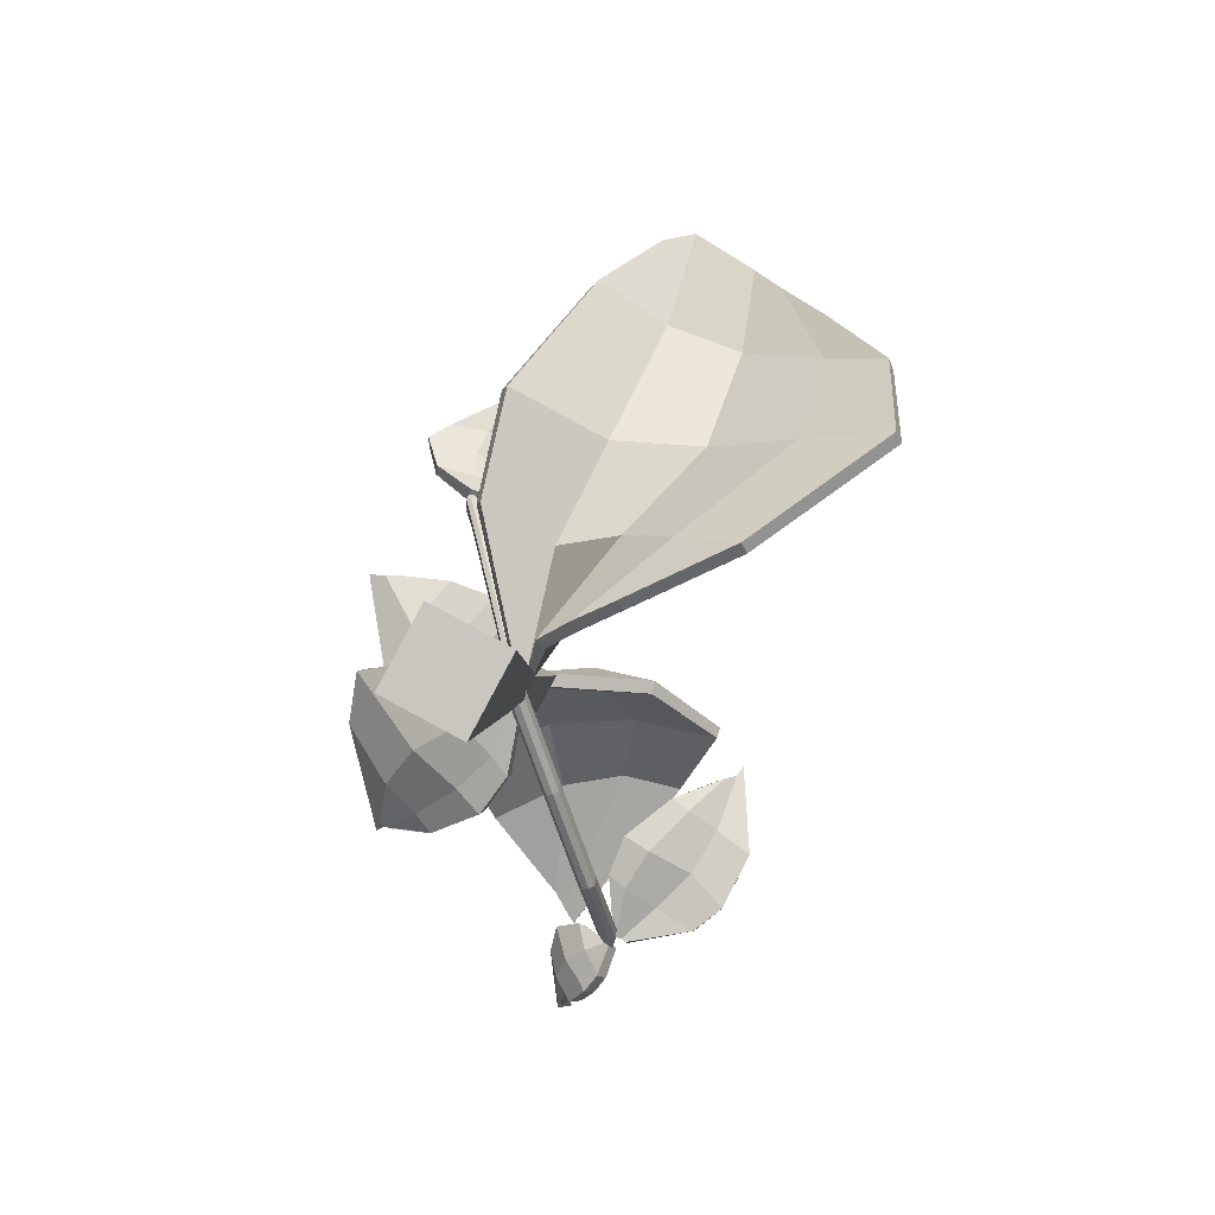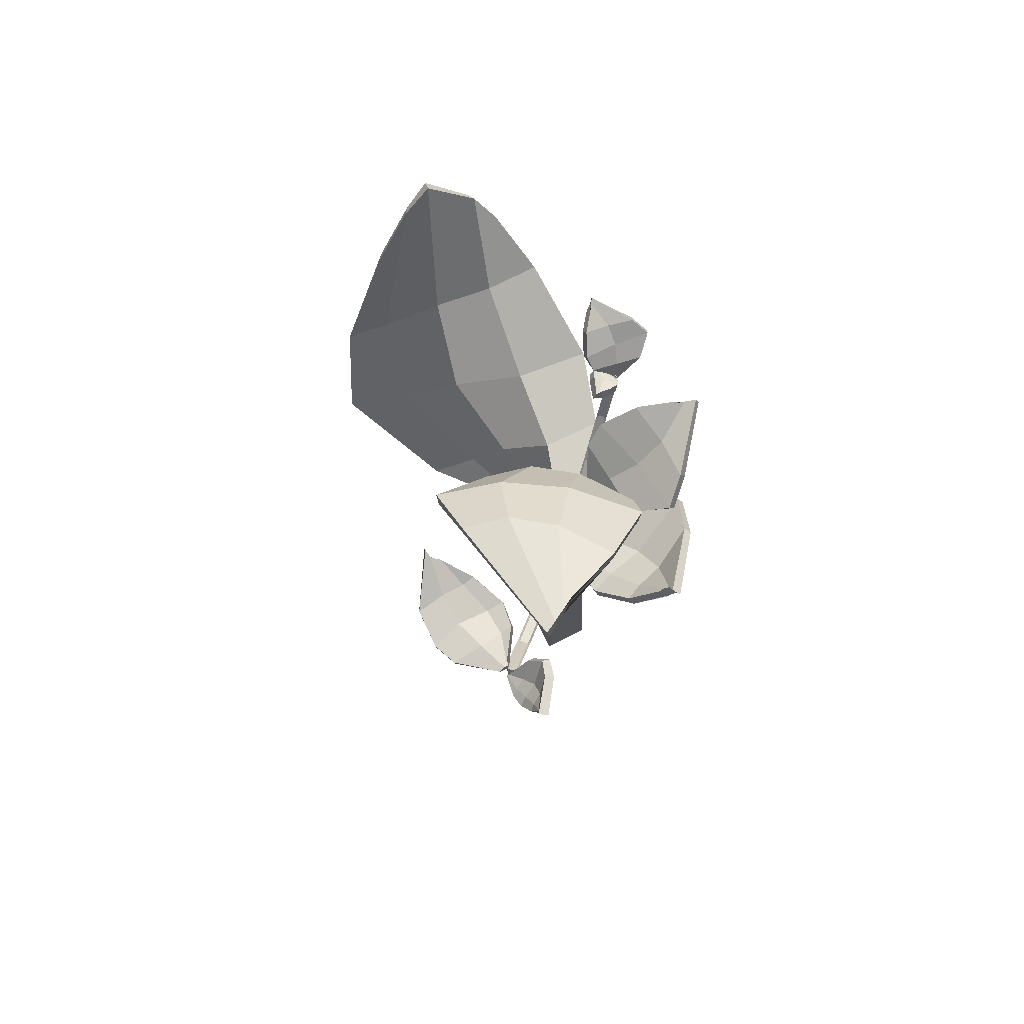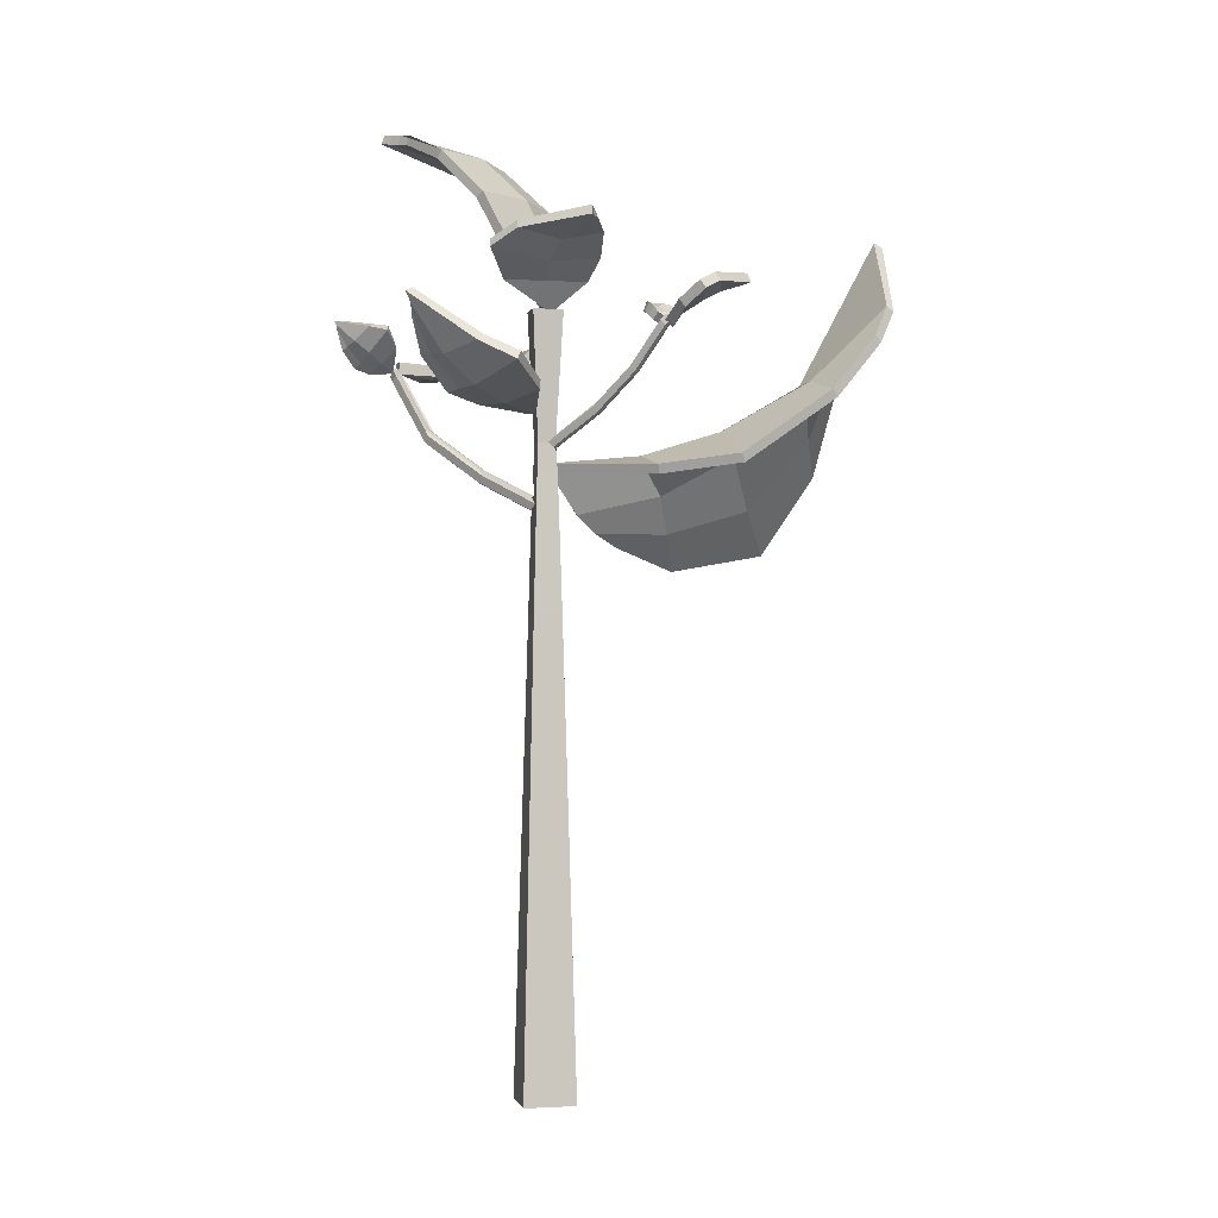
<metadata>
{"format":"obj","ext":"obj","renderer":"f3d","projection":"perspective","resolution":1024,"background":"white","views":[{"elev":-1.7,"azim":1.8,"up":"+Z"},{"elev":76.8,"azim":-178.3,"up":"+Y"},{"elev":-1.2,"azim":-74.6,"up":"+Y"}]}
</metadata>
<code>
o 花3
v 0.01241 0.8385 0.003732
v -0.003732 0.8385 0.01241
v 0.006513 0.37 -0.02166
v 0.00231 0.7598 -0.007684
v -0.01241 0.8385 -0.003732
v 0.003732 0.8385 -0.01241
v 0.02166 0.37 0.006513
v 0.007684 0.7598 0.00231
v -0.01163 0.6586 -0.003498
v -0.003498 0.6586 0.01163
v -0.006513 0.37 0.02166
v 0.01163 0.6586 0.003498
v 0.003498 0.6586 -0.01163
v -0.02166 0.37 -0.006513
v -0.007684 0.7598 -0.00231
v -0.009683 0.8399 0.003954
v -7.9e-05 0.8391 0.005449
v 0.003423 0.9496 -0.08764
v 0.01664 0.9536 -0.1088
v -0.03828 0.9042 -0.0264
v 0.08372 0.9024 -0.0193
v 0.06675 0.9265 -0.04444
v -0.02097 0.9339 -0.05808
v -0.03467 0.8756 -0.01229
v 0.05473 0.868 0.001624
v -0.007049 0.8405 0.006423
v -0.01003 0.8405 0.001949
v -0.05769 0.8863 0.04632
v -0.07133 0.8857 0.04916
v -0.0139 0.87 0.03587
v -0.05714 0.8722 -0.01574
v -0.06271 0.8812 0.002795
v -0.03551 0.8817 0.04366
v -0.007161 0.8568 0.02619
v -0.03488 0.8563 -0.01546
v 0.000184 0.777 -0.009721
v -0.003615 0.7795 -0.004374
v -0.0587 0.8291 -0.06272
v -0.06653 0.8432 -0.06381
v -0.01789 0.7894 -0.05538
v -0.07097 0.8008 0.005356
v -0.07542 0.8119 -0.01723
v -0.04008 0.8091 -0.06398
v -0.005695 0.7828 -0.0393
v -0.04158 0.7868 0.009336
v 0.000776 0.7417 0.003083
v 0.04252 0.6989 0.03189
v 0.05909 0.8206 0.1916
v 0.1293 0.8282 0.1599
v -0.003583 0.7453 0.1218
v 0.1535 0.6978 0.09874
v 0.1529 0.7472 0.1328
v 0.03237 0.7857 0.17
v -0.01413 0.7388 0.07348
v 0.09188 0.6858 0.05428
v 0.009435 0.7171 0.0167
v 0.09936 0.8842 0.1863
v 0.07827 0.7557 0.09715
v 0.0932 0.7959 0.1401
v 0.04382 0.7297 0.05945
v -0.006482 0.8397 0.004452
v -0.003281 0.8394 0.004951
v 0.01224 0.9522 -0.1018
v 0.00783 0.9509 -0.09471
v 0.0458 0.9054 -0.01097
v 0.005129 0.906 -0.01333
v 0.04025 0.9314 -0.03829
v 0.01102 0.9338 -0.04284
v 0.02767 0.8729 0.007686
v -0.002127 0.8754 0.003049
v -0.008537 0.8405 0.004186
v -0.06451 0.886 0.04774
v -0.03761 0.8658 0.0128
v -0.05147 0.8757 0.02485
v -0.02102 0.8566 0.005363
v -0.003354 0.7769 -0.007067
v -0.06456 0.8362 -0.06127
v -0.04598 0.79 -0.02836
v -0.05918 0.8067 -0.043
v -0.02516 0.7809 -0.01726
v -0.000526 0.777 -0.008808
v -0.02764 0.7904 -0.0447
v -0.04656 0.8089 -0.05564
v -0.0123 0.7825 -0.03079
v -0.06013 0.8317 -0.06234
v -0.00835 0.7427 -0.002511
v -0.002511 0.7427 0.00835
v 0.00835 0.7427 0.002511
v 0.002511 0.7427 -0.00835
v -0.009092 0.7237 -0.002734
v -0.002734 0.7237 0.009092
v 0.009092 0.7237 0.002734
v -0.002609 0.7237 -0.005695
v 0.002405 0.7285 -0.007999
v 0.005317 0.7237 -0.003312
v 0.002508 0.7191 -0.008342
v -0.000386 0.7277 -0.008398
v 0.0292 0.7637 -0.08527
v 0.004954 0.7277 -0.006793
v 0.005014 0.7198 -0.007099
v -0.000268 0.7198 -0.008687
v 0.0316 0.8072 -0.1067
v 0.03661 0.812 -0.109
v 0.03952 0.8072 -0.1043
v 0.03672 0.8025 -0.1094
v 0.03382 0.8111 -0.1094
v 0.03771 0.8072 -0.1127
v 0.03916 0.8111 -0.1078
v 0.03922 0.8033 -0.1081
v 0.03394 0.8033 -0.1097
v 0.01552 0.7373 -0.04566
v 0.01274 0.738 -0.046
v 0.02643 0.7645 -0.08561
v 0.02631 0.7723 -0.08533
v 0.01263 0.7458 -0.04572
v 0.01542 0.7467 -0.04532
v 0.0291 0.7731 -0.08493
v 0.0104 0.7419 -0.04301
v 0.02408 0.7684 -0.08262
v 0.01833 0.7419 -0.04063
v 0.03201 0.7684 -0.08024
v 0.03165 0.7723 -0.08372
v 0.01797 0.7458 -0.04411
v 0.03171 0.7645 -0.08403
v 0.01803 0.738 -0.04442
v 0.001806 0.7598 0.005085
v -0.002175 0.7634 0.007234
v -0.004311 0.7598 0.003246
v -0.002154 0.7561 0.007164
v 4.9e-05 0.7628 0.007373
v -0.01023 0.7824 0.03631
v -0.004107 0.7628 0.006123
v -0.004095 0.7567 0.006059
v 7.4e-05 0.7567 0.007312
v -0.01989 0.8263 0.07874
v -0.02387 0.83 0.08089
v -0.02601 0.8263 0.07691
v -0.02385 0.8227 0.08082
v -0.02165 0.8294 0.08103
v -0.02464 0.8263 0.08346
v -0.02581 0.8294 0.07978
v -0.02579 0.8233 0.07972
v -0.02162 0.8233 0.08097
v -0.01747 0.8046 0.06086
v -0.0196 0.8009 0.05688
v -0.01237 0.7787 0.03232
v -0.01938 0.7978 0.05969
v -0.01215 0.7757 0.03513
v -0.01021 0.7751 0.03624
v -0.01744 0.7973 0.06079
v -0.01524 0.804 0.061
v -0.008009 0.7818 0.03645
v -0.007984 0.7757 0.03639
v -0.01522 0.7978 0.06094
v -0.006252 0.7787 0.03416
v -0.01349 0.8009 0.05872
v -0.0194 0.804 0.05975
v -0.01217 0.7818 0.0352
v -0.02224 0.8261 0.07841
v -0.02541 0.8261 0.07943
v -0.006951 0.8545 0.1154
v -0.00756 0.8541 0.124
v -0.005799 0.8444 0.08748
v -0.04394 0.8457 0.1046
v -0.03381 0.8513 0.1111
v -0.004794 0.8517 0.1017
v -0.01044 0.8362 0.08182
v -0.04001 0.8359 0.09134
v -0.02382 0.8261 0.07892
v -0.007256 0.8543 0.1197
v -0.02359 0.8418 0.09775
v -0.01873 0.8479 0.1081
v -0.02523 0.836 0.08658
v -0.02513 0.8269 0.08086
v -0.02402 0.8269 0.08174
v -0.01561 0.839 0.06672
v -0.0124 0.8389 0.0649
v -0.02579 0.8347 0.07289
v -0.01073 0.8353 0.08239
v -0.01083 0.8377 0.07727
v -0.02098 0.8378 0.06918
v -0.0267 0.8312 0.07587
v -0.01636 0.8311 0.08412
v -0.02458 0.8269 0.0813
v -0.01401 0.839 0.06581
v -0.01795 0.8336 0.07678
v -0.01544 0.8362 0.07263
v -0.02153 0.8312 0.07999
v 0.00405 0.7423 0.001301
v 0.03762 0.7617 0.1005
v 0.06154 0.7941 0.1517
v 0.0161 0.7465 0.05598
v 0.07331 0.8407 0.1969
v 0.1108 0.8684 0.1764
v 0.02395 0.7065 0.02397
v 0.1156 0.7243 0.098
v 0.1269 0.7689 0.1349
v 0.06522 0.7077 0.05781
v 0.0361 0.8088 -0.1117
v 0.03556 0.8112 -0.1096
v 0.01409 0.8332 -0.1384
v 0.01296 0.84 -0.1407
v 0.02539 0.8113 -0.1314
v 0.01272 0.8329 -0.105
v 0.01001 0.8353 -0.1159
v 0.01843 0.8219 -0.1368
v 0.03117 0.8085 -0.1244
v 0.02292 0.8226 -0.1029
v 0.03496 0.8098 -0.1103
v 0.01299 0.8373 -0.1386
v 0.01726 0.82 -0.1187
v 0.01278 0.8271 -0.1267
v 0.02558 0.8141 -0.1139
v 0.03591 0.8091 -0.1112
v 0.02283 0.8148 -0.1266
v 0.01674 0.824 -0.133
v 0.02945 0.8106 -0.1205
v 0.01396 0.8345 -0.1386
v 0.03813 0.8088 -0.1074
v 0.04321 0.8101 -0.1103
v 0.08373 0.8167 -0.04133
v 0.09371 0.824 -0.03535
v 0.04291 0.8038 -0.06487
v 0.08445 0.8089 -0.09574
v 0.0962 0.8088 -0.0729
v 0.06324 0.8087 -0.04893
v 0.03619 0.8061 -0.0815
v 0.07207 0.8071 -0.1054
v 0.04143 0.8108 -0.1089
v 0.09074 0.8197 -0.03954
v 0.0713 0.8073 -0.081
v 0.08238 0.8123 -0.06268
v 0.05607 0.8102 -0.09587
v 0.03889 0.8087 -0.108
v 0.05337 0.8026 -0.07129
v 0.07026 0.8074 -0.0544
v 0.04335 0.8048 -0.08708
v 0.08572 0.8181 -0.04068
v -0.007254 0.8393 -0.001547
v -0.000969 0.8402 -0.000429
v 0.004085 0.9439 -0.08973
v 0.0154 0.9478 -0.1102
v -0.03653 0.9005 -0.03085
v 0.08225 0.8988 -0.0239
v 0.06538 0.9214 -0.0474
v -0.01983 0.9288 -0.0611
v -0.03254 0.8735 -0.01755
v 0.05336 0.8666 -0.004091
v -0.01118 0.8371 0.009218
v -0.01416 0.8371 0.004743
v -0.05814 0.8808 0.04889
v -0.07352 0.8801 0.04967
v -0.01603 0.8651 0.03861
v -0.06035 0.8672 -0.01459
v -0.06581 0.8761 0.003605
v -0.03667 0.8764 0.04636
v -0.01029 0.8524 0.02896
v -0.0382 0.8515 -0.01371
v 0.001198 0.7829 -0.008781
v -0.002574 0.7854 -0.005479
v -0.05459 0.8325 -0.05993
v -0.06162 0.8456 -0.06125
v -0.01551 0.7947 -0.05357
v -0.06774 0.8058 0.00622
v -0.0712 0.8159 -0.01542
v -0.03657 0.8133 -0.06138
v -0.004232 0.7885 -0.03818
v -0.03944 0.7925 0.009198
v -0.000744 0.7475 0.002986
v 0.04535 0.7027 0.02812
v 0.0556 0.8247 0.1887
v 0.1302 0.8305 0.1543
v -0.006114 0.7506 0.1205
v 0.1558 0.7011 0.09427
v 0.155 0.7502 0.128
v 0.02925 0.7903 0.1676
v -0.01612 0.7445 0.07307
v 0.0944 0.6893 0.05007
v 0.01381 0.7198 0.01356
v 0.09732 0.8872 0.1814
v 0.07994 0.7597 0.09296
v 0.09288 0.7996 0.1353
v 0.04682 0.7333 0.05561
v -0.004787 0.8391 -0.001332
v -0.002892 0.8395 -0.001086
v 0.01127 0.9465 -0.1033
v 0.007697 0.9451 -0.09658
v 0.04504 0.9018 -0.0158
v 0.006137 0.9023 -0.01799
v 0.03955 0.9261 -0.04125
v 0.01153 0.9286 -0.0459
v 0.02731 0.8718 0.001747
v -0.000677 0.8737 -0.002561
v -0.01267 0.8371 0.006981
v -0.06622 0.8803 0.04888
v -0.04031 0.8608 0.01472
v -0.05351 0.8703 0.02647
v -0.02455 0.8523 0.007867
v -0.002583 0.7829 -0.006881
v -0.05994 0.8389 -0.05838
v -0.04329 0.7952 -0.02673
v -0.05533 0.8105 -0.04021
v -0.02376 0.7868 -0.01674
v 0.000207 0.7829 -0.007713
v -0.02544 0.7956 -0.04255
v -0.04321 0.8128 -0.05256
v -0.01114 0.7883 -0.02952
v -0.05653 0.8348 -0.05864
v -0.02067 0.8227 0.08315
v -0.02385 0.8226 0.08417
v -0.004607 0.8491 0.1165
v -0.007663 0.8485 0.1263
v -0.003739 0.8395 0.09027
v -0.04371 0.8407 0.108
v -0.03387 0.8462 0.1143
v -0.002516 0.8464 0.1036
v -0.008632 0.8318 0.08558
v -0.03923 0.8311 0.09501
v -0.02226 0.8227 0.08366
v -0.006622 0.8486 0.1217
v -0.02247 0.8367 0.1009
v -0.01772 0.8425 0.1105
v -0.02378 0.8318 0.09065
v -0.02205 0.8235 0.07693
v -0.02094 0.8235 0.07782
v -0.01597 0.8336 0.06414
v -0.01047 0.8333 0.06374
v -0.0246 0.8298 0.06963
v -0.008026 0.8303 0.08031
v -0.008124 0.8326 0.07555
v -0.0207 0.8325 0.06626
v -0.02457 0.8269 0.07228
v -0.01374 0.8264 0.08143
v -0.0215 0.8235 0.07738
v -0.01273 0.8333 0.0642
v -0.01597 0.8286 0.07413
v -0.01399 0.8308 0.07045
v -0.01894 0.8269 0.07653
v 0.005739 0.7479 -0.000334
v 0.03666 0.7671 0.0979
v 0.05883 0.7985 0.1486
v 0.01694 0.7522 0.05404
v 0.0696 0.844 0.1933
v 0.1114 0.871 0.171
v 0.02728 0.7097 0.02006
v 0.1181 0.7276 0.09354
v 0.1285 0.7718 0.1298
v 0.06803 0.7111 0.05366
v 0.03926 0.8138 -0.113
v 0.03821 0.8155 -0.1129
v 0.01971 0.8353 -0.1376
v 0.01889 0.8408 -0.1398
v 0.0298 0.8154 -0.1319
v 0.01758 0.8362 -0.1065
v 0.01563 0.8375 -0.1162
v 0.0237 0.8248 -0.1364
v 0.03474 0.8132 -0.1257
v 0.02675 0.8266 -0.1053
v 0.03775 0.8147 -0.1124
v 0.01881 0.8385 -0.1375
v 0.02188 0.8238 -0.1194
v 0.01826 0.8295 -0.1259
v 0.02898 0.8187 -0.1157
v 0.03887 0.8142 -0.1124
v 0.02716 0.819 -0.1268
v 0.02193 0.827 -0.132
v 0.03281 0.8156 -0.1216
v 0.01924 0.8368 -0.1368
v 0.03975 0.8146 -0.1067
v 0.04401 0.8161 -0.111
v 0.08234 0.822 -0.04372
v 0.09273 0.8297 -0.03735
v 0.0434 0.8098 -0.06543
v 0.08454 0.8149 -0.09605
v 0.09576 0.8148 -0.07399
v 0.06259 0.8144 -0.05079
v 0.03743 0.812 -0.08107
v 0.07251 0.8131 -0.1056
v 0.04076 0.8168 -0.1082
v 0.08934 0.8253 -0.0413
v 0.07063 0.8133 -0.08087
v 0.08098 0.8181 -0.06371
v 0.05576 0.8163 -0.09527
v 0.0385 0.8146 -0.1066
v 0.05296 0.8086 -0.07123
v 0.06876 0.8131 -0.05567
v 0.04358 0.8108 -0.08599
v 0.08334 0.8236 -0.0419
f 3 13 12 7
f 89 4 8 88
f 89 86 15 4
f 88 8 126 134 129 87
f 7 11 14 3
f 11 10 9 14
f 87 129 133 128 15 86
f 3 14 9 13
f 7 12 10 11
f 1 6 5 2
f 4 15 5 6
f 8 4 6 1
f 15 128 132 127 2 5
f 67 22 19 63
f 69 25 21 65
f 65 21 22 67
f 62 17 25 69
f 74 32 29 72
f 75 35 31 73
f 73 31 32 74
f 71 27 35 75
f 79 42 39 77
f 80 45 41 78
f 78 41 42 79
f 76 37 45 80
f 197 52 49 194
f 198 55 51 196
f 196 51 52 197
f 195 47 55 198
f 189 56 60 192
f 190 58 59 191
f 192 60 58 190
f 191 59 57 193
f 16 61 70 24
f 61 62 69 70
f 20 66 68 23
f 66 65 67 68
f 24 70 66 20
f 70 69 65 66
f 23 68 64 18
f 68 67 63 64
f 26 71 75 34
f 30 73 74 33
f 34 75 73 30
f 33 74 72 28
f 81 76 80 84
f 82 78 79 83
f 84 80 78 82
f 83 79 77 85
f 43 83 85 38
f 44 84 82 40
f 40 82 83 43
f 36 81 84 44
f 91 87 86 90
f 13 96 100 95 92 12
f 92 88 87 91
f 12 92 91 10
f 94 97 93 90 86 89
f 95 99 94 89 88 92
f 10 91 90 9
f 122 121 104 108
f 113 119 102 110
f 98 113 110 105
f 114 117 103 106
f 13 9 90 93 101 96
f 102 106 107 110
f 103 108 107 106
f 104 109 107 108
f 105 110 107 109
f 117 122 108 103
f 119 114 106 102
f 124 98 105 109
f 121 124 109 104
f 95 100 125 120
f 120 125 124 121
f 100 96 111 125
f 125 111 98 124
f 93 97 115 118
f 118 115 114 119
f 94 99 123 116
f 116 123 122 117
f 97 94 116 115
f 115 116 117 114
f 96 101 112 111
f 111 112 113 98
f 101 93 118 112
f 112 118 119 113
f 99 95 120 123
f 123 120 121 122
f 150 154 143 138
f 151 144 136 139
f 145 147 142 137
f 147 150 138 142
f 127 130 126 8 1 2
f 135 139 140 143
f 136 141 140 139
f 137 142 140 141
f 138 143 140 142
f 154 156 135 143
f 157 145 137 141
f 144 157 141 136
f 156 151 139 135
f 126 130 152 155
f 155 152 151 156
f 127 132 158 131
f 131 158 157 144
f 132 128 146 158
f 158 146 145 157
f 134 126 155 153
f 153 155 156 154
f 133 129 149 148
f 148 149 150 147
f 128 133 148 146
f 146 148 147 145
f 130 127 131 152
f 152 131 144 151
f 129 134 153 149
f 149 153 154 150
f 172 165 162 170
f 173 168 164 171
f 171 164 165 172
f 169 160 168 173
f 159 169 173 167
f 163 171 172 166
f 167 173 171 163
f 166 172 170 161
f 187 180 177 185
f 188 183 179 186
f 186 179 180 187
f 184 175 183 188
f 174 184 188 182
f 178 186 187 181
f 182 188 186 178
f 181 187 185 176
f 53 191 193 48
f 54 192 190 50
f 50 190 191 53
f 46 189 192 54
f 56 195 198 60
f 58 196 197 59
f 60 198 196 58
f 59 197 194 57
f 212 205 202 210
f 213 208 204 211
f 211 204 205 212
f 209 200 208 213
f 214 209 213 217
f 215 211 212 216
f 217 213 211 215
f 216 212 210 218
f 206 216 218 201
f 207 217 215 203
f 203 215 216 206
f 199 214 217 207
f 232 225 222 230
f 233 228 224 231
f 231 224 225 232
f 229 220 228 233
f 234 229 233 237
f 235 231 232 236
f 237 233 231 235
f 236 232 230 238
f 226 236 238 221
f 227 237 235 223
f 223 235 236 226
f 219 234 237 227
f 290 286 242 245
f 292 288 244 248
f 288 290 245 244
f 285 292 248 240
f 297 295 252 255
f 298 296 254 258
f 296 297 255 254
f 294 298 258 250
f 302 300 262 265
f 303 301 264 268
f 301 302 265 264
f 299 303 268 260
f 347 344 272 275
f 348 346 274 278
f 346 347 275 274
f 345 348 278 270
f 339 342 283 279
f 340 341 282 281
f 342 340 281 283
f 341 343 280 282
f 239 247 293 284
f 284 293 292 285
f 243 246 291 289
f 289 291 290 288
f 247 243 289 293
f 293 289 288 292
f 246 241 287 291
f 291 287 286 290
f 249 257 298 294
f 253 256 297 296
f 257 253 296 298
f 256 251 295 297
f 304 307 303 299
f 305 306 302 301
f 307 305 301 303
f 306 308 300 302
f 266 261 308 306
f 267 263 305 307
f 263 266 306 305
f 259 267 307 304
f 322 320 312 315
f 323 321 314 318
f 321 322 315 314
f 319 323 318 310
f 309 317 323 319
f 313 316 322 321
f 317 313 321 323
f 316 311 320 322
f 337 335 327 330
f 338 336 329 333
f 336 337 330 329
f 334 338 333 325
f 324 332 338 334
f 328 331 337 336
f 332 328 336 338
f 331 326 335 337
f 276 271 343 341
f 277 273 340 342
f 273 276 341 340
f 269 277 342 339
f 279 283 348 345
f 281 282 347 346
f 283 281 346 348
f 282 280 344 347
f 362 360 352 355
f 363 361 354 358
f 361 362 355 354
f 359 363 358 350
f 364 367 363 359
f 365 366 362 361
f 367 365 361 363
f 366 368 360 362
f 356 351 368 366
f 357 353 365 367
f 353 356 366 365
f 349 357 367 364
f 382 380 372 375
f 383 381 374 378
f 381 382 375 374
f 379 383 378 370
f 384 387 383 379
f 385 386 382 381
f 387 385 381 383
f 386 388 380 382
f 376 371 388 386
f 377 373 385 387
f 373 376 386 385
f 369 377 387 384
f 16 24 247 239
f 17 62 285 240
f 19 22 245 242
f 18 64 287 241
f 20 23 246 243
f 21 25 248 244
f 22 21 244 245
f 23 18 241 246
f 24 20 243 247
f 25 17 240 248
f 26 34 257 249
f 71 26 249 294
f 29 32 255 252
f 72 29 252 295
f 30 33 256 253
f 31 35 258 254
f 32 31 254 255
f 33 28 251 256
f 34 30 253 257
f 35 27 250 258
f 36 44 267 259
f 81 36 259 304
f 39 42 265 262
f 77 39 262 300
f 40 43 266 263
f 41 45 268 264
f 42 41 264 265
f 43 38 261 266
f 44 40 263 267
f 45 37 260 268
f 46 54 277 269
f 189 46 269 339
f 49 52 275 272
f 194 49 272 344
f 50 53 276 273
f 51 55 278 274
f 52 51 274 275
f 53 48 271 276
f 54 50 273 277
f 55 47 270 278
f 195 56 279 345
f 193 57 280 343
f 61 16 239 284
f 62 61 284 285
f 63 19 242 286
f 64 63 286 287
f 27 71 294 250
f 28 72 295 251
f 37 76 299 260
f 85 77 300 308
f 76 81 304 299
f 38 85 308 261
f 159 167 317 309
f 169 159 309 319
f 162 165 315 312
f 170 162 312 320
f 163 166 316 313
f 164 168 318 314
f 165 164 314 315
f 166 161 311 316
f 167 163 313 317
f 168 160 310 318
f 160 169 319 310
f 161 170 320 311
f 174 182 332 324
f 184 174 324 334
f 177 180 330 327
f 185 177 327 335
f 178 181 331 328
f 179 183 333 329
f 180 179 329 330
f 181 176 326 331
f 182 178 328 332
f 183 175 325 333
f 175 184 334 325
f 176 185 335 326
f 56 189 339 279
f 48 193 343 271
f 57 194 344 280
f 47 195 345 270
f 199 207 357 349
f 214 199 349 364
f 202 205 355 352
f 210 202 352 360
f 203 206 356 353
f 204 208 358 354
f 205 204 354 355
f 206 201 351 356
f 207 203 353 357
f 208 200 350 358
f 200 209 359 350
f 218 210 360 368
f 209 214 364 359
f 201 218 368 351
f 219 227 377 369
f 234 219 369 384
f 222 225 375 372
f 230 222 372 380
f 223 226 376 373
f 224 228 378 374
f 225 224 374 375
f 226 221 371 376
f 227 223 373 377
f 228 220 370 378
f 220 229 379 370
f 238 230 380 388
f 229 234 384 379
f 221 238 388 371

</code>
